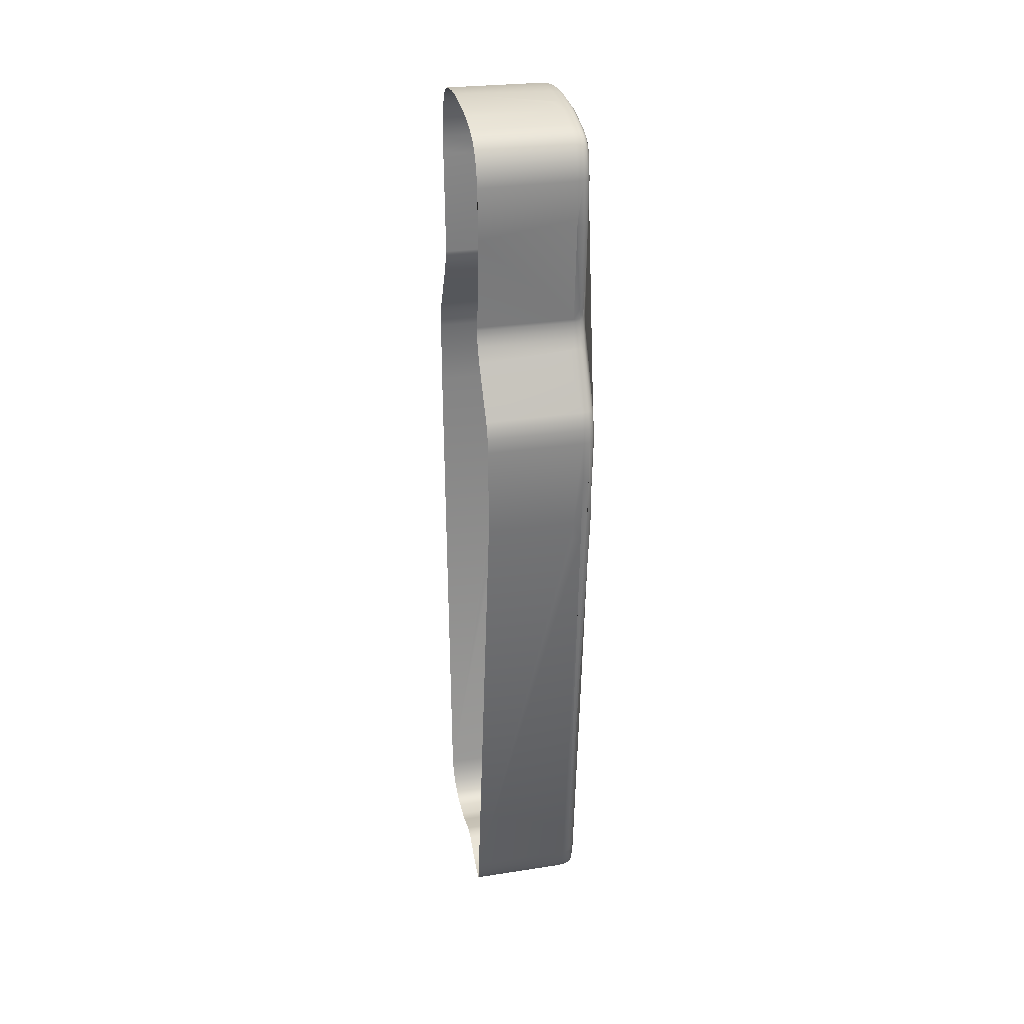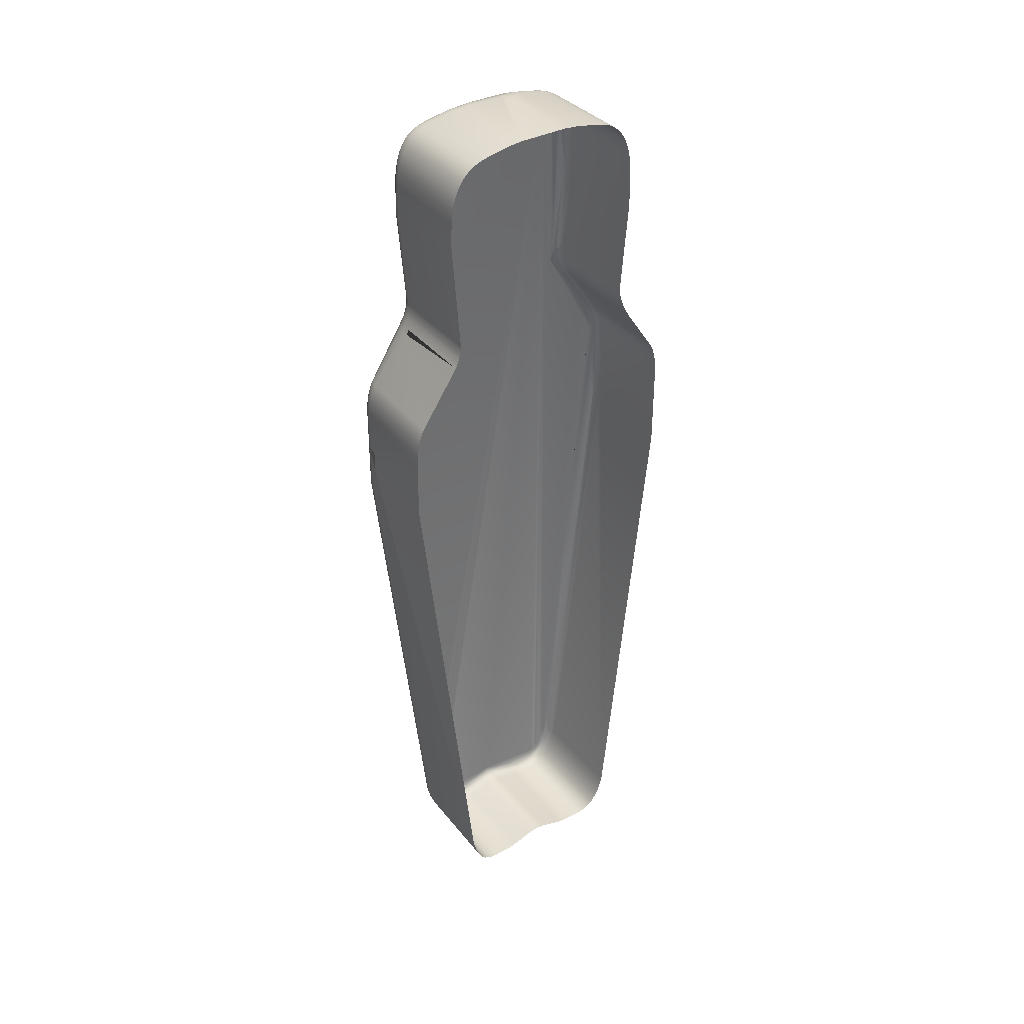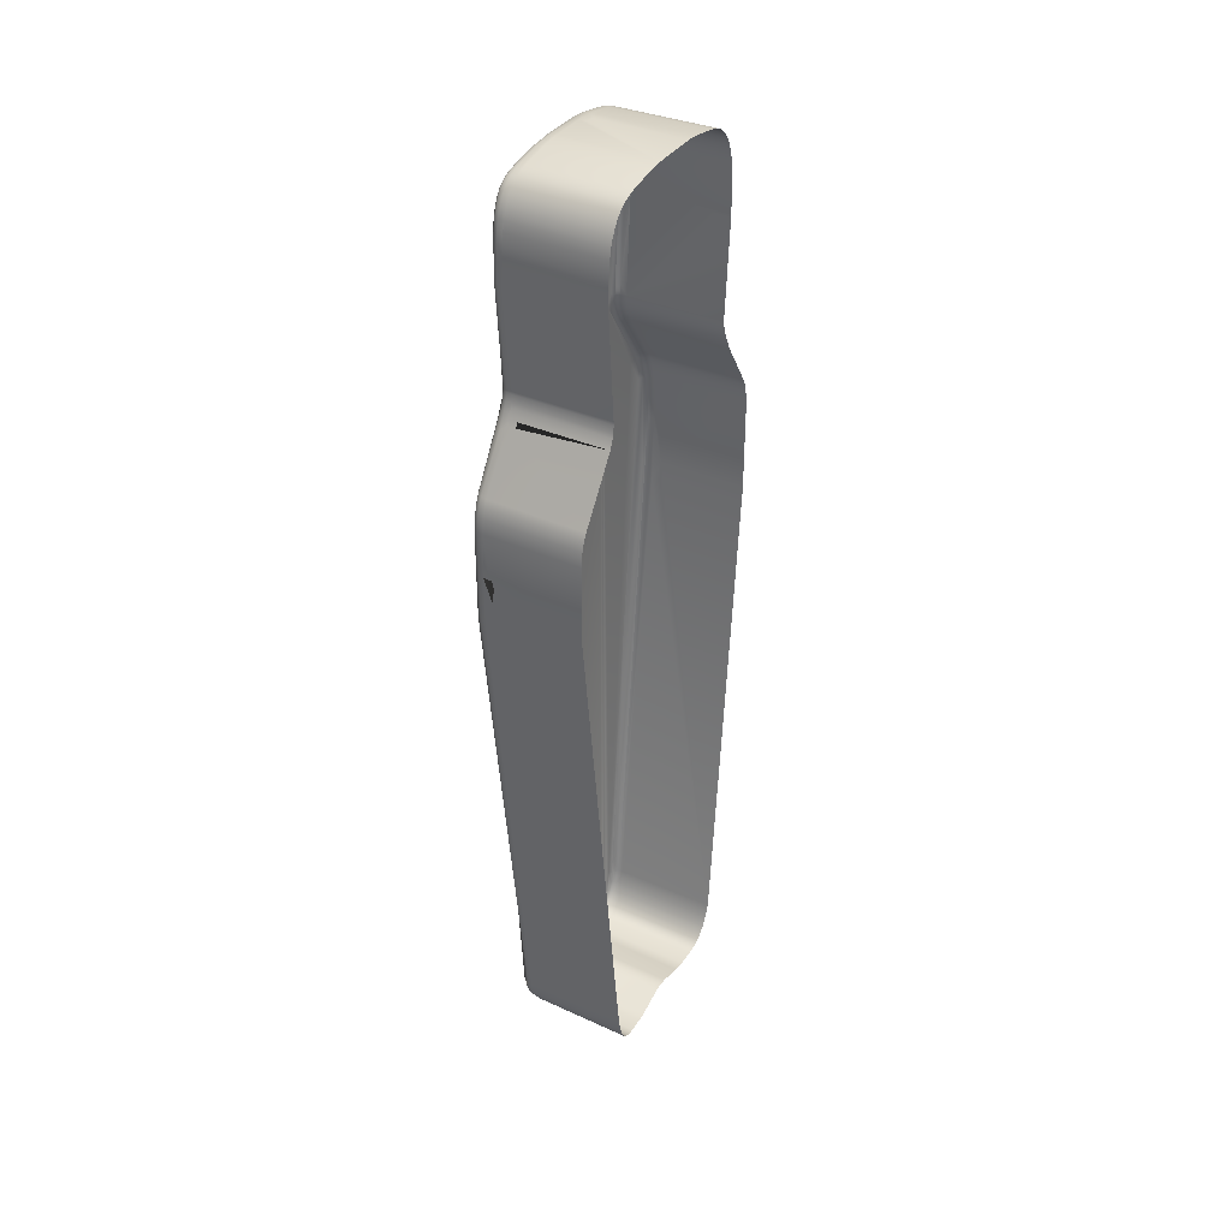
<metadata>
{"format":"obj","ext":"obj","renderer":"f3d","projection":"perspective","resolution":1024,"background":"white","views":[{"elev":31.4,"azim":169.1,"up":"+Y"},{"elev":36.8,"azim":55.7,"up":"+Y"},{"elev":36.5,"azim":29.6,"up":"+Y"}]}
</metadata>
<code>
o 10808_Sarcophagus_LOD1.001
v -0.4278 1.955 0.3758
v -0.4278 1.985 -0.4293
v -0.4278 2.207 0.2408
v -0.4278 2.219 -0.2993
v -0.4278 0.1011 0.2355
v -0.4278 0.1011 -0.2976
v -0.4312 2.777 0.1892
v -0.4299 2.775 0.211
v -0.4288 2.79 0.2054
v -0.4299 2.793 0.1865
v -0.4266 2.802 0.2018
v -0.4275 2.807 0.1848
v -0.4275 2.774 0.2288
v -0.4266 2.789 0.2203
v -0.4278 2.815 0.1404
v -0.4278 2.754 0.2368
v -0.4312 2.777 -0.2513
v -0.4299 2.793 -0.2486
v -0.4275 2.807 -0.247
v -0.4288 2.79 -0.2675
v -0.4299 2.775 -0.2731
v -0.4266 2.789 -0.2824
v -0.4275 2.774 -0.2909
v -0.4266 2.802 -0.2639
v -0.4278 2.754 -0.2989
v -0.4278 -0.004067 0.07066
v -0.4278 -0.007145 0.1615
v -0.4278 -0.004067 -0.1329
v -0.4303 0.02823 -0.03114
v -0.4278 0.01743 -0.03114
v -0.4299 0.008933 0.1808
v -0.4312 0.03013 0.1861
v -0.4275 -0.005667 0.1769
v -0.4288 0.01043 0.1958
v -0.4299 0.03043 0.2031
v -0.4266 0.01083 0.2075
v -0.4275 0.03013 0.217
v -0.4266 -0.002767 0.1906
v -0.4254 0.000933 0.2003
v -0.4303 0.06013 0.2109
v -0.4278 0.05983 0.2267
v -0.4299 0.03043 -0.2652
v -0.4275 0.03013 -0.2791
v -0.4288 0.01043 -0.2579
v -0.4299 0.008933 -0.243
v -0.4266 -0.002767 -0.2528
v -0.4275 -0.005667 -0.239
v -0.4266 0.01083 -0.2696
v -0.4254 0.000933 -0.2624
v -0.3845 2.544 -0.3501
v -0.4036 2.563 0.2858
v -0.416 2.559 0.2801
v -0.3848 2.559 0.2884
v -0.4161 2.56 -0.3423
v -0.4036 2.564 -0.348
v -0.3848 2.589 -0.3509
v -0.3848 2.568 -0.3507
v -0.4161 2.672 0.2773
v -0.4037 2.672 0.2828
v -0.4161 2.702 0.2736
v -0.4037 2.731 0.2728
v -0.4161 2.731 0.2676
v -0.3848 2.672 0.2855
v -0.3848 2.703 0.2816
v -0.3848 2.731 0.2754
v -0.4236 2.702 0.2639
v -0.4236 2.73 0.2584
v -0.3848 2.642 0.2876
v -0.4236 2.702 -0.326
v -0.4161 2.702 -0.3357
v -0.4236 2.73 -0.3205
v -0.4161 2.731 -0.3297
v -0.4037 2.702 -0.3411
v -0.3848 2.703 -0.3438
v -0.4037 2.731 -0.3349
v -0.3848 2.731 -0.3375
v -0.416 2.353 -0.3287
v -0.4234 2.816 0.1849
v -0.4229 2.81 0.2019
v -0.4159 2.815 0.2038
v -0.416 2.822 0.186
v -0.4226 2.802 0.2168
v -0.4158 2.806 0.2203
v -0.4037 2.819 0.2056
v -0.4037 2.826 0.1873
v -0.3848 2.821 0.2071
v -0.3848 2.829 0.1885
v -0.4037 2.809 0.2228
v -0.3848 2.811 0.2245
v -0.4037 2.832 0.1682
v -0.4161 2.828 0.1671
v -0.3848 2.835 0.1691
v -0.4235 2.826 0.1373
v -0.4161 2.828 -0.2292
v -0.4037 2.832 -0.2303
v -0.4037 2.826 -0.2494
v -0.416 2.822 -0.2481
v -0.3848 2.835 -0.2312
v -0.3848 2.829 -0.2506
v -0.4037 2.819 -0.2677
v -0.4159 2.815 -0.266
v -0.4037 2.809 -0.2849
v -0.4158 2.806 -0.2824
v -0.3848 2.821 -0.2692
v -0.3848 2.811 -0.2866
v -0.4229 2.81 -0.264
v -0.4234 2.816 -0.2471
v -0.4226 2.802 -0.2789
v -0.4236 2.821 -0.2282
v -0.416 2.848 0.00894
v -0.4037 2.853 0.01836
v -0.3848 2.854 0.04276
v -0.3848 2.855 0.01866
v -0.3848 2.855 -0.08084
v -0.4161 2.847 -0.1039
v -0.4235 2.838 -0.1144
v -0.4037 2.847 0.08736
v -0.4161 2.843 0.08646
v -0.3848 2.85 0.08786
v -0.4236 2.834 0.09107
v -0.4161 2.843 -0.1487
v -0.4037 2.847 -0.1495
v -0.3848 2.85 -0.15
v -0.416 2.776 0.2479
v -0.4037 2.777 0.2522
v -0.4037 2.795 0.2384
v -0.4159 2.793 0.235
v -0.3848 2.779 0.2544
v -0.3848 2.797 0.2403
v -0.4229 2.79 0.2296
v -0.4234 2.775 0.2406
v -0.4236 2.755 0.2504
v -0.4161 2.755 0.259
v -0.4037 2.756 0.2637
v -0.3848 2.757 0.2662
v -0.416 2.776 -0.3101
v -0.4161 2.755 -0.3211
v -0.4236 2.755 -0.3125
v -0.4234 2.775 -0.3027
v -0.4229 2.79 -0.2917
v -0.4159 2.793 -0.2971
v -0.4037 2.795 -0.3005
v -0.4037 2.777 -0.3143
v -0.3848 2.797 -0.3025
v -0.3848 2.779 -0.3165
v -0.4037 2.756 -0.3259
v -0.3848 2.757 -0.3283
v -0.4161 2.198 0.27
v -0.4235 2.192 0.2623
v -0.4037 2.198 0.2756
v -0.3848 2.198 0.2785
v -0.4037 2.168 0.2899
v -0.3848 2.168 0.2929
v -0.4037 2.224 0.2664
v -0.4161 2.224 0.2609
v -0.3848 2.211 0.2732
v -0.3848 2.224 0.2692
v -0.4235 2.219 0.2526
v -0.4161 2.198 -0.3321
v -0.4037 2.198 -0.3377
v -0.3848 2.198 -0.3406
v -0.4161 2.224 -0.323
v -0.4037 2.224 -0.3285
v -0.3848 2.224 -0.3313
v -0.4037 2.168 -0.352
v -0.4161 2.168 -0.3461
v -0.3848 2.168 -0.355
v -0.4236 2.163 -0.3388
v -0.4236 2.219 -0.3147
v -0.4236 2.267 0.2468
v -0.4161 2.266 0.2563
v -0.416 2.28 -0.3196
v -0.4037 2.288 -0.3261
v -0.4037 2.276 -0.3246
v -0.4037 2.266 -0.3238
v -0.4161 2.266 -0.3184
v -0.4235 2.259 -0.3088
v -0.4161 2.246 0.2568
v -0.4037 2.246 0.2621
v -0.4037 2.256 0.2615
v -0.4161 2.256 0.2562
v -0.3848 2.246 0.2649
v -0.3848 2.256 0.2643
v -0.4235 2.25 0.2469
v -0.4161 2.246 -0.3189
v -0.4161 2.256 -0.3183
v -0.4037 2.256 -0.3237
v -0.4037 2.246 -0.3243
v -0.3848 2.256 -0.3264
v -0.3848 2.246 -0.327
v -0.4037 2.153 0.2988
v -0.4161 2.153 0.2928
v -0.4161 2.153 -0.3549
v -0.416 2.006 0.392
v -0.3849 2.006 0.4017
v -0.4037 2.006 -0.4608
v -0.416 2.006 -0.4541
v -0.3853 2.006 -0.4638
v -0.4235 2.006 -0.441
v -0.4236 0.006233 -0.003938
v -0.4161 -0.000167 -0.003838
v -0.4236 0.009133 -0.03114
v -0.4161 0.002833 -0.03114
v -0.4037 -0.004867 -0.003838
v -0.3848 -0.008067 -0.003738
v -0.4037 -0.001767 -0.03114
v -0.3848 -0.005067 -0.03114
v -0.4036 -0.02676 0.07088
v -0.4161 -0.02197 0.07136
v -0.3844 -0.0299 0.07097
v -0.4236 -0.01467 0.07106
v -0.4036 -0.02675 -0.133
v -0.3845 -0.0299 -0.1332
v -0.4161 -0.02197 -0.1335
v -0.4037 -0.004867 -0.05844
v -0.4161 -0.000167 -0.05834
v -0.3848 -0.008067 -0.05844
v -0.4236 0.006233 -0.05824
v -0.4236 -0.01467 -0.1332
v -0.4234 0.02873 0.2264
v -0.4229 0.008433 0.2147
v -0.4159 0.004933 0.2189
v -0.416 0.02683 0.2324
v -0.4226 -0.004367 0.2024
v -0.4158 -0.009567 0.2047
v -0.4037 0.002233 0.2218
v -0.4037 0.02503 0.2362
v -0.3848 0.000133 0.2237
v -0.3848 0.02353 0.2383
v -0.4037 -0.01317 0.2067
v -0.3848 -0.01567 0.2082
v -0.4037 0.05703 0.2492
v -0.4161 0.05803 0.2448
v -0.4037 0.09973 0.2601
v -0.4161 0.1002 0.2554
v -0.3848 0.05603 0.2516
v -0.3848 0.09923 0.2627
v -0.4236 0.05903 0.2377
v -0.4236 0.1007 0.2475
v -0.4161 0.05803 -0.307
v -0.4037 0.05703 -0.3113
v -0.4037 0.02503 -0.2983
v -0.416 0.02683 -0.2946
v -0.3848 0.05603 -0.3137
v -0.3848 0.02353 -0.3005
v -0.4161 0.1002 -0.3175
v -0.4037 0.09973 -0.3222
v -0.3848 0.09923 -0.3248
v -0.4037 0.002233 -0.2839
v -0.4159 0.004933 -0.281
v -0.4037 -0.01317 -0.2688
v -0.4158 -0.009567 -0.2668
v -0.3848 0.000133 -0.2858
v -0.3848 -0.01567 -0.2703
v -0.4229 0.008433 -0.2768
v -0.4234 0.02873 -0.2885
v -0.4226 -0.004367 -0.2645
v -0.4236 0.05903 -0.2998
v -0.4236 0.1007 -0.3097
v -0.4161 0.6898 0.2988
v -0.4161 0.155 -0.3255
v -0.4236 0.1552 -0.3172
v -0.4161 1.63 0.4199
v -0.3848 1.778 0.4335
v -0.4037 1.63 0.4266
v -0.3848 1.63 0.4294
v -0.4037 1.912 0.4253
v -0.4161 1.912 0.4185
v -0.3848 1.912 0.4282
v -0.4236 1.912 0.4051
v -0.4037 1.778 -0.4928
v -0.3848 1.778 -0.4956
v -0.4161 1.912 -0.4807
v -0.4037 1.912 -0.4874
v -0.3848 1.912 -0.4903
v -0.4037 1.63 -0.4887
v -0.4161 1.63 -0.4821
v -0.4236 1.912 -0.4672
v -0.4161 1.031 -0.3946
v -0.4236 1.031 -0.3833
v -0.4235 0.7803 0.296
v -0.3848 1.57 -0.4865
v -0.4161 1.985 0.4026
v -0.4236 1.985 0.3893
v -0.4236 1.955 0.3984
v -0.4161 1.955 0.4117
v -0.4037 1.955 0.4185
v -0.4037 1.985 0.4094
v -0.3848 1.955 0.4215
v -0.3848 1.985 0.4125
v -0.4037 2.006 0.3985
v -0.4236 2.006 0.3785
v -0.4161 1.985 -0.4647
v -0.4037 1.985 -0.4716
v -0.3848 1.985 -0.4747
v -0.4037 1.955 -0.4806
v -0.4161 1.955 -0.4738
v -0.3848 1.955 -0.4836
v -0.4236 1.985 -0.4514
v -0.416 -0.02337 0.1753
v -0.4234 -0.01617 0.1753
v -0.4236 -0.01802 0.1602
v -0.4161 -0.02548 0.1598
v -0.4037 -0.03037 0.1602
v -0.4037 -0.02797 0.1759
v -0.3847 -0.03334 0.1609
v -0.3848 -0.03097 0.1767
v -0.4037 -0.02277 0.1914
v -0.4159 -0.01847 0.1902
v -0.3848 -0.02557 0.1925
v -0.4229 -0.01207 0.1893
v -0.416 -0.02337 -0.2374
v -0.4159 -0.01847 -0.2523
v -0.4037 -0.02277 -0.2535
v -0.4037 -0.02797 -0.238
v -0.3848 -0.02557 -0.2547
v -0.3848 -0.03097 -0.2388
v -0.4037 -0.03037 -0.2223
v -0.4161 -0.02547 -0.222
v -0.3846 -0.03337 -0.2231
v -0.4234 -0.01617 -0.2375
v -0.4229 -0.01207 -0.2515
v -0.4037 -0.03227 0.1109
v -0.4161 -0.02737 0.1107
v -0.3848 -0.03537 0.111
v -0.4236 -0.01987 0.1106
v -0.4161 -0.02587 0.09206
v -0.4037 -0.03077 0.09216
v -0.3848 -0.03387 0.09226
v -0.4161 -0.02587 -0.1542
v -0.4236 -0.01987 -0.1728
v -0.4161 -0.02737 -0.1729
v -0.4037 -0.03227 -0.173
v -0.3848 -0.03537 -0.1731
v -0.4037 -0.03077 -0.1543
v -0.3848 -0.03387 -0.1544
v -0.08776 2.824 0.2085
v -0.08776 2.831 0.1897
v -0.08776 2.837 -0.2322
v -0.08776 2.857 0.04306
v -0.3579 2.856 -0.1051
v -0.3579 2.857 -0.08094
v -0.08776 2.758 0.2686
v -0.08776 2.78 0.2566
v -0.3579 2.183 0.2869
v -0.3579 2.168 0.2948
v -0.3579 2.168 -0.3569
v -0.3579 2.153 -0.366
v -0.3579 1.778 0.4351
v -0.3579 1.702 0.4341
v -0.3579 1.63 -0.4932
v -0.3579 1.57 -0.4881
v -0.08776 2.544 -0.3529
v -0.08776 2.589 0.2916
v -0.08776 2.703 0.2843
v -0.08776 2.732 0.278
v -0.08776 2.642 0.2904
v -0.08776 2.703 -0.3465
v -0.08776 2.732 -0.3401
v -0.08776 2.642 -0.3525
v -0.08776 2.837 0.1701
v -0.08776 2.813 0.2261
v -0.08776 2.831 -0.2518
v -0.08776 2.824 -0.2706
v -0.08776 2.813 -0.2883
v -0.08776 2.857 -0.1052
v -0.08776 2.853 0.08836
v -0.08776 2.853 -0.1505
v -0.08776 2.798 0.2423
v -0.08776 2.78 -0.3187
v -0.08776 2.798 -0.3044
v -0.08776 2.758 -0.3307
v -0.08476 2.211 0.276
v -0.08506 2.224 0.272
v -0.08461 2.183 0.2881
v -0.08461 2.198 -0.3435
v -0.08506 2.224 -0.3341
v -0.08676 2.256 0.2671
v -0.08611 2.246 0.2677
v -0.08611 2.246 -0.3298
v -0.08676 2.256 -0.3292
v -0.08486 2.153 -0.3675
v -0.08251 -0.03724 0.07202
v -0.08326 -0.01546 -0.003712
v -0.08331 -0.01245 -0.03114
v -0.08326 -0.01547 -0.05856
v -0.08251 -0.0372 -0.134
v -0.07322 0.01982 0.2404
v -0.07131 0.05376 0.254
v -0.07001 0.09807 0.2653
v -0.07533 -0.004999 0.2255
v -0.07726 -0.02177 0.21
v -0.07322 0.01988 -0.3026
v -0.07132 0.05361 -0.3161
v -0.07001 0.09808 -0.3274
v -0.07535 -0.00516 -0.2876
v -0.07727 -0.02186 -0.272
v -0.08761 1.912 0.4312
v -0.08776 1.702 0.4353
v -0.08761 1.912 -0.4934
v -0.08776 1.63 -0.4943
v -0.08706 2.005 0.406
v -0.08731 1.984 0.4163
v -0.08746 1.955 0.4249
v -0.08731 1.984 -0.4785
v -0.08706 2.005 -0.4681
v -0.08746 1.955 -0.487
v -0.07952 -0.03808 0.1784
v -0.07862 -0.03236 0.1943
v -0.08011 -0.04055 0.1624
v -0.08012 -0.04057 -0.2246
v -0.07952 -0.03807 -0.2406
v -0.07862 -0.03237 -0.2565
v -0.08161 -0.04259 0.1122
v -0.08206 -0.04107 0.09301
v -0.08206 -0.04107 -0.1554
v -0.08161 -0.04255 -0.1742
f 385 384 205 207
f 95 122 123 98
f 193 166 165 196 197
f 87 338 361 92
f 149 148 155 158
f 330 214 219 331 332
f 247 276 271 272 282 248
f 303 300 301 302 326 324
f 228 231 392 391
f 265 234 237 266
f 53 51 180 183
f 9 10 7 8
f 11 12 10 9
f 14 9 8 13
f 20 24 22
f 290 403 402 195
f 167 198 196 165
f 278 299 293 297 273
f 191 192 194 291
f 20 21 17 18
f 22 23 21 20
f 24 20 18 19
f 21 23 25 4 2 6 43 42 44 45 29 31 32 35 40 41 5 1 3 16 13 8 7 10 18 17
f 170 184 178 181 171
f 306 410 408 307
f 34 35 32 31
f 189 50 57 56 353 381
f 38 34 31 33
f 44 48 49 46
f 70 73 55 54
f 316 413 412 317
f 22 24 106 108 140
f 46 47 45 44
f 48 44 42 43
f 122 121 115 110 111 113 114 123
f 47 321 331 219 28
f 61 62 60 58 59
f 346 153 195 402 375 345
f 66 60 62 67
f 395 394 244 248
f 210 205 384 383
f 389 390 237 236
f 380 377 164 190
f 219 214 216 218
f 72 70 69 71
f 356 343 135 65
f 75 73 70 72
f 76 74 73 75
f 211 200 201 209
f 367 119 92 361
f 80 81 78 79
f 85 81 80 84
f 224 39 38 311
f 19 107 106 24
f 87 85 84 86
f 84 80 83 88
f 86 84 88 89
f 81 85 90 91
f 275 272 271 274
f 92 90 85 87
f 52 58 60 66 170 171
f 65 61 59 63 64
f 98 99 96 95
f 97 96 100 101
f 103 101 100 102
f 100 96 99 104
f 102 100 104 105
f 273 277 279 280 278
f 321 312 319 332 331
f 178 184 158 155
f 208 204 205 210
f 211 326 302 27 26
f 89 362 337 86
f 29 45 47 28 30 26 27 33 31
f 410 306 325 414
f 126 127 124 125
f 88 83 127 126
f 129 126 125 128
f 89 88 126 129
f 131 124 127 130
f 13 131 130 14
f 132 133 124 131
f 103 141 140 108
f 27 302 301 33
f 67 62 133 132
f 16 132 131 13
f 125 124 133 134
f 128 125 134 135
f 134 133 62 61
f 135 134 61 65
f 138 139 136 137
f 25 23 139 138
f 71 138 137 72
f 141 136 139 140
f 140 139 23 22
f 33 301 311 38
f 142 143 136 141
f 144 145 143 142
f 102 142 141 103
f 105 144 142 102
f 137 136 143 146
f 72 137 146 75
f 146 143 145 147
f 75 146 147 76
f 118 91 90 117
f 123 114 342 341 366 368 339 98
f 164 161 160 163
f 154 155 148 150
f 150 152 153 151
f 128 344 369 129
f 14 130 82 79 11
f 183 180 179 182
f 109 107 19 18 10 12 15 93 120 116
f 221 36 39 224
f 301 300 309 311
f 46 49 257 322
f 278 280 262 259 6 2 299
f 311 309 225 224
f 257 255 250 252
f 130 127 83 82
f 186 176 175 187 188 185
f 189 190 188 187
f 180 181 178 179
f 6 259 258 256 43
f 53 183 378 354 357 68
f 260 263 268 270 281
f 162 185 188 163
f 9 14 11
f 351 352 282 272 275 400 401
f 109 94 97 101 106 107
f 166 159 160 165
f 109 116 115 121 94
f 333 332 319 318
f 203 201 200 202
f 391 388 229 228
f 350 399 398 269 264 349
f 206 204 201 203
f 207 205 204 206
f 409 392 231 310
f 206 203 216 215
f 207 206 215 217
f 304 303 324 323
f 218 216 203 202
f 353 56 74 358 360
f 222 223 220 221
f 221 220 37 36
f 227 223 222 226
f 255 257 49 48
f 229 227 226 228
f 226 222 225 230
f 228 226 230 231
f 233 223 227 232
f 235 233 232 234
f 236 232 227 229
f 232 236 237 234
f 238 220 223 233
f 173 55 57 50 189 187 175 174
f 26 30 202 200 211
f 242 243 240 241
f 244 245 242 241
f 241 240 246 247
f 241 247 248 244
f 250 243 242 249
f 252 250 249 251
f 249 242 245 253
f 251 249 253 254
f 256 243 250 255
f 43 256 255 48
f 258 240 243 256
f 224 225 222 221
f 82 83 80 79
f 379 182 157 374
f 386 217 213 387
f 179 178 155 154
f 262 261 246 240 258 259
f 209 327 324 326 211
f 54 77 172 176 186 177 69 70
f 108 106 101 103
f 229 388 389 236
f 91 118 120 93 78 81
f 163 188 190 164
f 288 283 286 287
f 290 288 287 289
f 287 286 268 267
f 289 287 267 269
f 291 194 283 288
f 195 291 288 290
f 284 283 194 292
f 196 294 293 197
f 198 295 294 196
f 297 293 294 296
f 273 297 296 274
f 296 294 295 298
f 274 296 298 275
f 270 268 286 283 284 285
f 197 293 299 199
f 393 245 244 394
f 305 300 303 304
f 79 78 93 15 12 11
f 306 307 305 304
f 308 309 300 305
f 230 225 309 308
f 305 307 310 308
f 231 230 308 310
f 314 315 312 313
f 313 312 321 322
f 175 176 172 174
f 317 315 314 316
f 251 314 313 252
f 254 316 314 251
f 319 312 315 318
f 117 90 92 119
f 320 318 315 317
f 252 313 322 257
f 165 160 161 167
f 322 321 47 46
f 247 246 261 262 280 279 277 276
f 58 52 51 59
f 167 161 376 382 348 347
f 328 323 324 327
f 329 325 323 328
f 208 328 327 209
f 210 329 328 208
f 375 373 156 151 153 346 345
f 281 270 285 1 5 239
f 335 330 332 333
f 212 214 330 335
f 336 335 333 334
f 213 212 335 336
f 267 268 263 265
f 340 366 341 342 114 113 112
f 194 192 148 149 292
f 153 152 191 291 195
f 59 51 53 68 63
f 110 118 117 111
f 365 105 104 364
f 395 248 282 352 351 401
f 98 339 363 99
f 86 337 338 87
f 357 355 64 63 68
f 94 121 122 95 96 97
f 417 334 320 411
f 210 383 415 329
f 28 219 218 202 30
f 217 215 212 213
f 1 285 284 292 149 158 3
f 372 147 145 370
f 320 334 333 318
f 216 214 212 215
f 5 41 37 220 238 239
f 177 169 4 25 138 71 69
f 372 359 76 147
f 269 267 265 266 264
f 369 362 89 129
f 110 115 116 120 118
f 234 265 263 260 281 239 238 233 235
f 189 381 380 190
f 405 295 198 406
f 148 192 191 152 150
f 163 160 159 162
f 390 399 350 349 264 266 237
f 385 207 217 386
f 416 336 334 417
f 373 374 157 156
f 54 55 173 174 172 77
f 325 306 304 323
f 365 371 144 105
f 201 204 208 209
f 370 145 144 371
f 4 169 168 199 299 2
f 316 254 397 413
f 169 177 186 185 162
f 3 158 184 170 66 67 132 16
f 171 181 180 51 52
f 73 74 56 57 55
f 164 377 376 161
f 347 348 382 406 198 167
f 40 35 34 36 37 41
f 119 367 340 112
f 135 343 344 128
f 355 356 65 64
f 159 166 193 168 169 162
f 76 359 358 74
f 405 407 298 295
f 396 397 254 253
f 363 364 104 99
f 274 271 276 277 273
f 269 398 404 289
f 407 400 275 298
f 307 408 409 310
f 393 396 253 245
f 179 154 157 182
f 379 378 183 182
f 411 320 317 412
f 403 290 289 404
f 213 336 416 387
f 34 38 39 36
f 193 197 199 168
f 414 325 329 415
f 157 154 150 151 156
f 111 117 119 112 113

</code>
